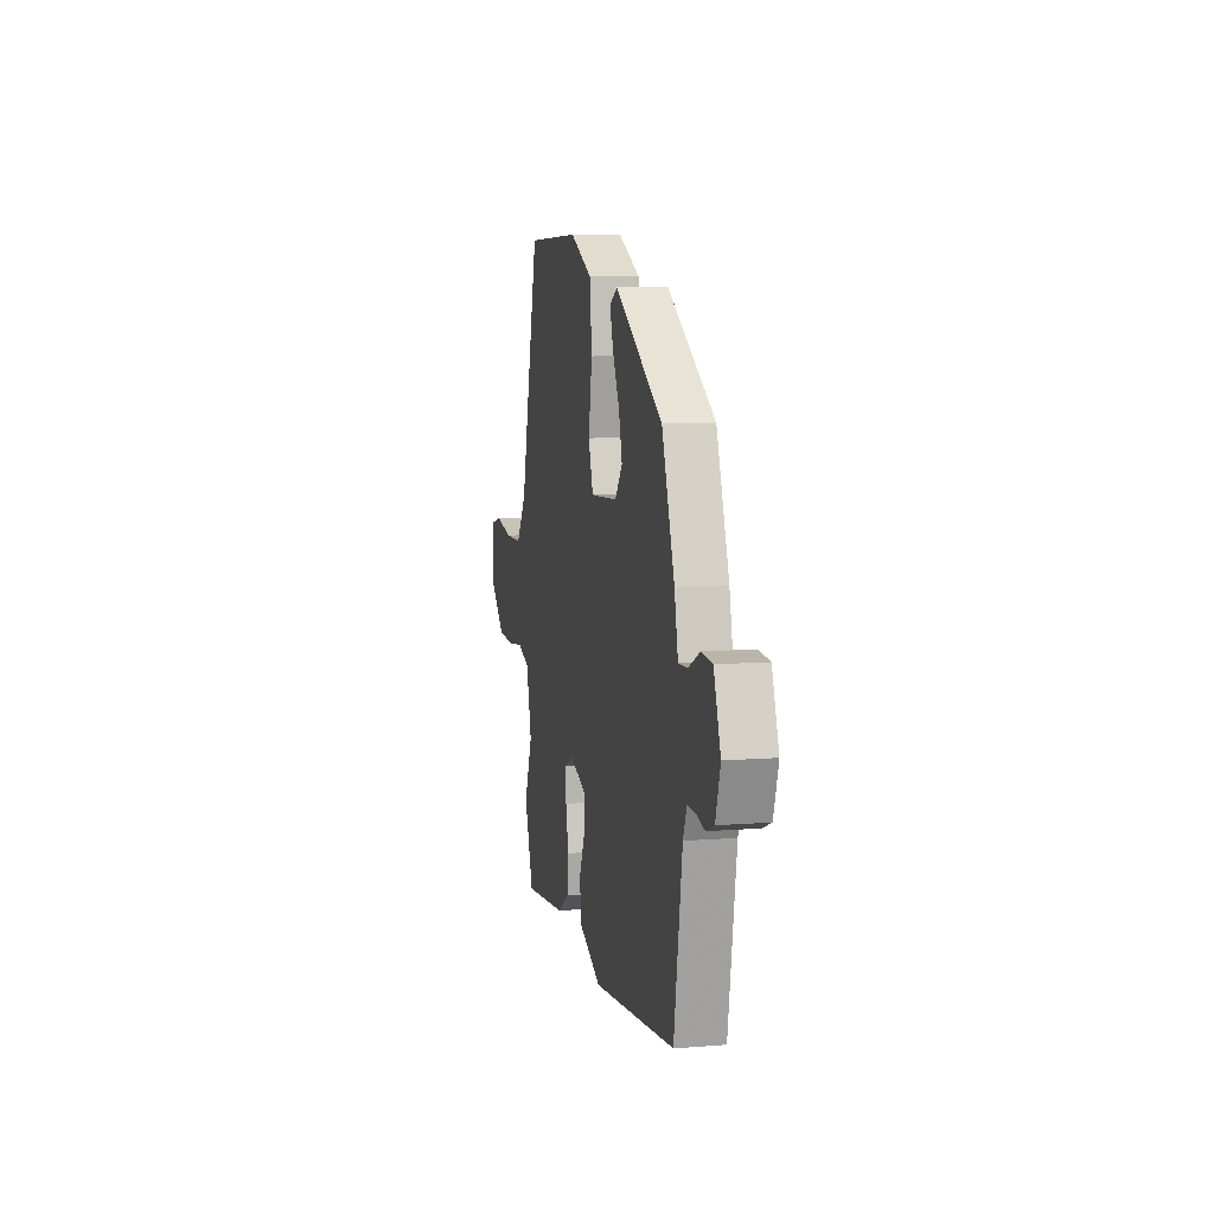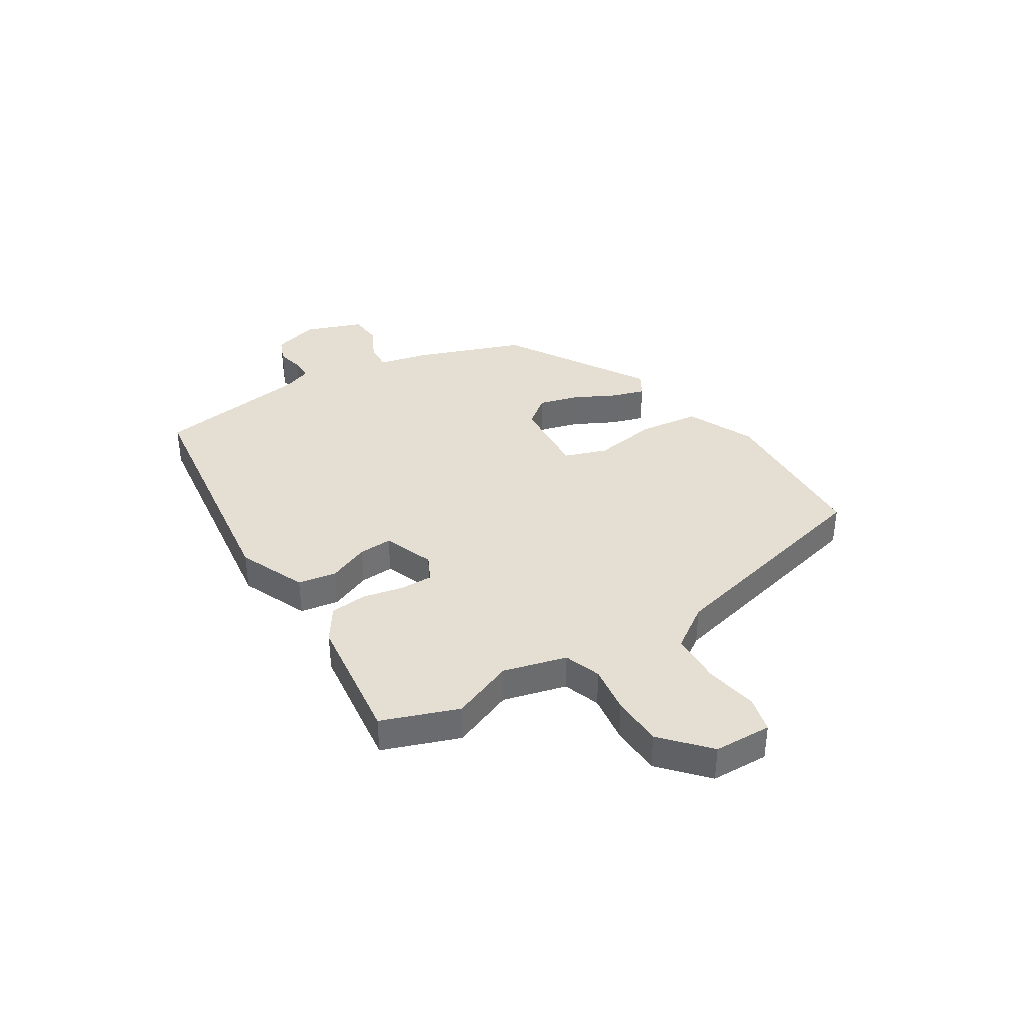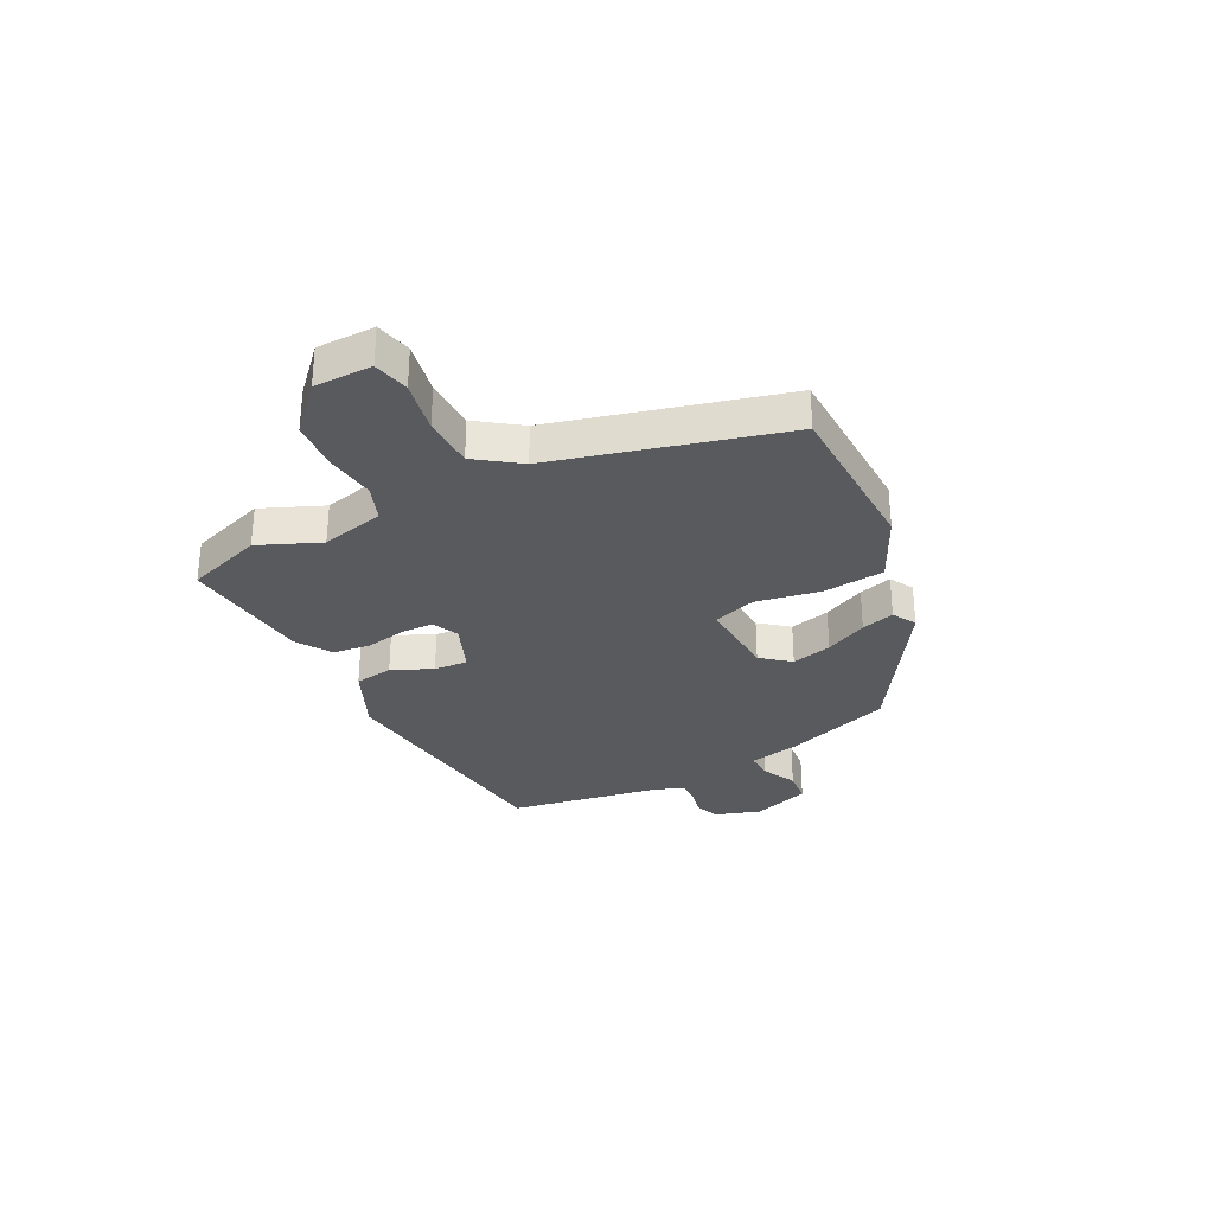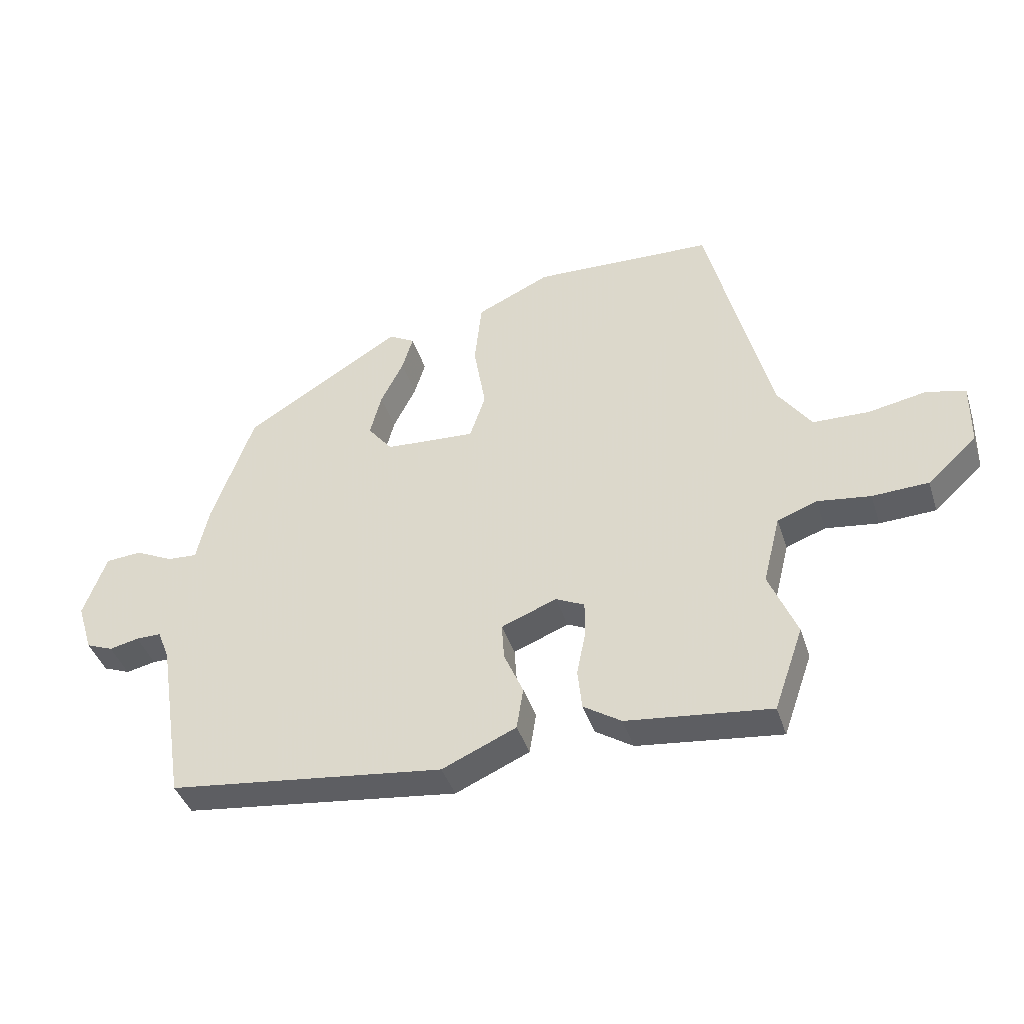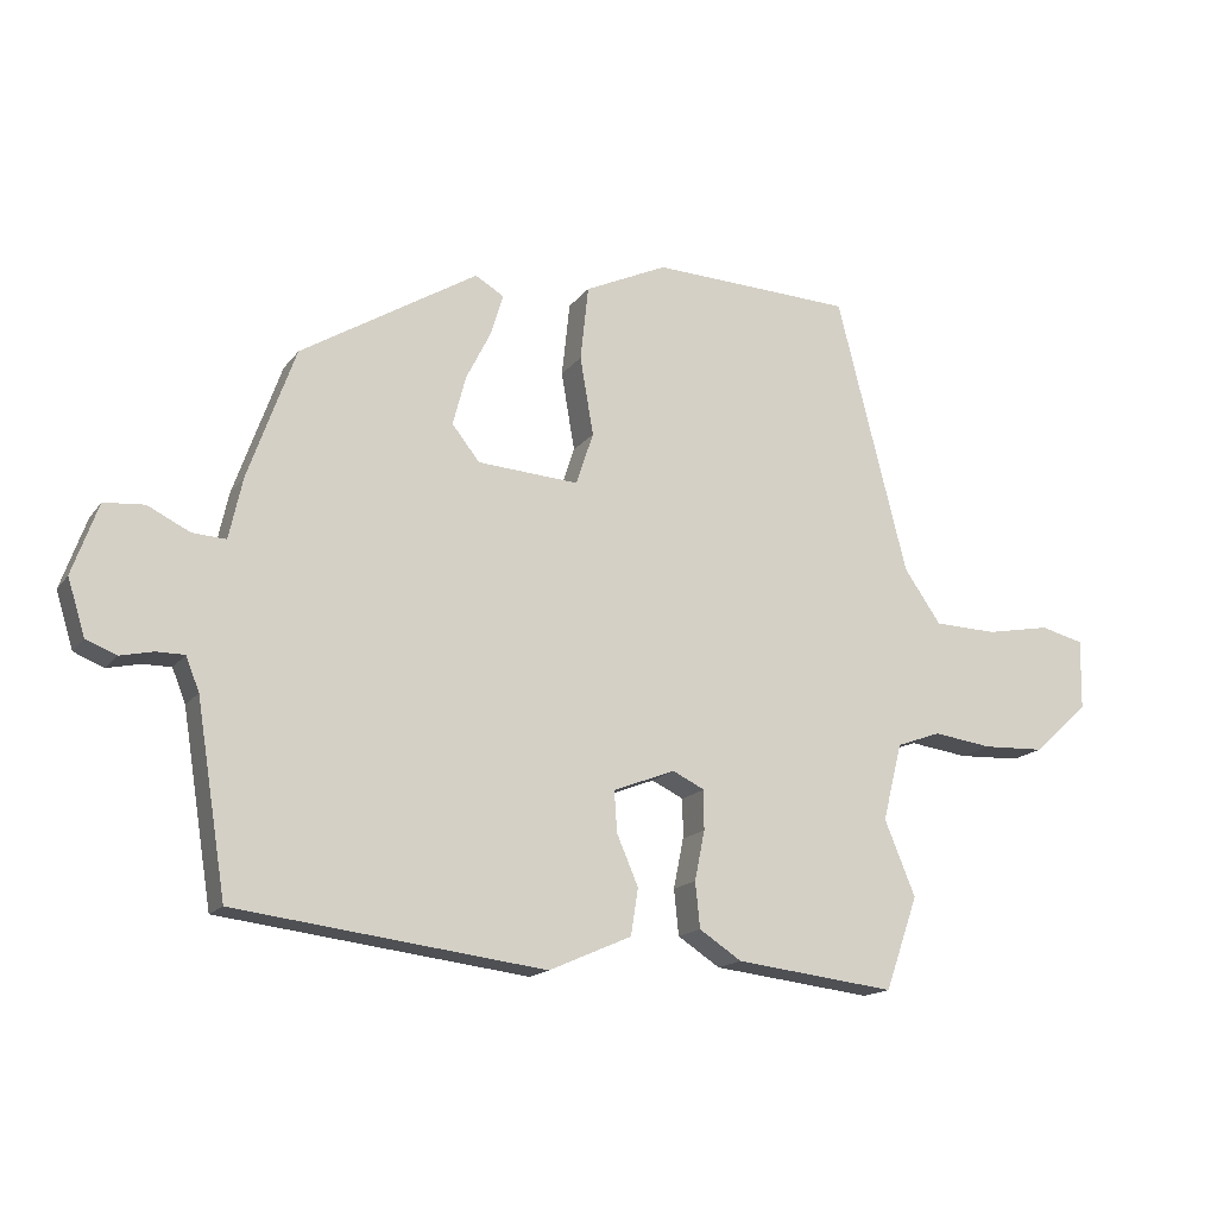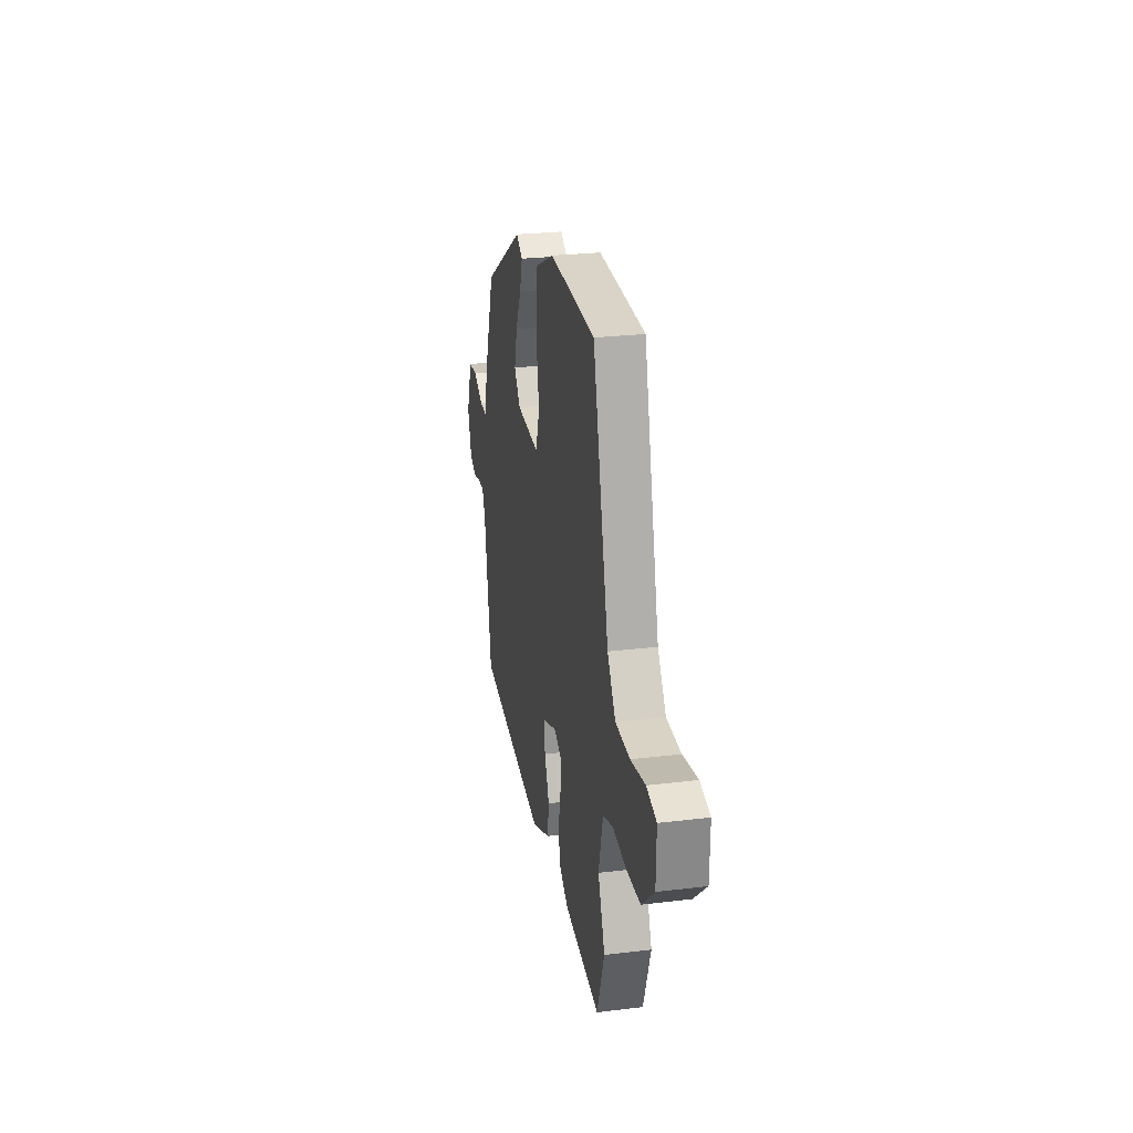
<metadata>
{"format":"obj","ext":"obj","renderer":"f3d","projection":"perspective","resolution":1024,"background":"white","views":[{"elev":8.9,"azim":77.9,"up":"+Z"},{"elev":37.0,"azim":-121.5,"up":"+Y"},{"elev":-30.7,"azim":-63.5,"up":"+Y"},{"elev":-41.2,"azim":-162.7,"up":"+Z"},{"elev":-16.1,"azim":156.0,"up":"+Z"},{"elev":26.4,"azim":-100.8,"up":"+Z"}]}
</metadata>
<code>
v -0.434 0.07 0.517
v -0.133 0.07 0.529
v -0.01 0.07 0.472
v 0.002 0.07 0.361
v -0.018 0.07 0.244
v 0.008 0.07 0.166
v 0.159 0.07 0.176
v 0.2 0.07 0.228
v 0.181 0.07 0.301
v 0.143 0.07 0.377
v 0.125 0.07 0.437
v 0.168 0.07 0.462
v 0.431 0.07 0.301
v 0.501 0.07 0.105
v 0.521 0.07 0.014
v 0.571 0.07 0.017
v 0.634 0.07 0.048
v 0.694 0.07 0.043
v 0.732 0.07 -0.063
v 0.706 0.07 -0.146
v 0.661 0.07 -0.164
v 0.612 0.07 -0.153
v 0.57 0.07 -0.153
v 0.55 0.07 -0.203
v 0.505 0.07 -0.484
v 0.046 0.07 -0.541
v -0.077 0.07 -0.487
v -0.088 0.07 -0.417
v -0.056 0.07 -0.343
v -0.052 0.07 -0.282
v -0.144 0.07 -0.246
v -0.192 0.07 -0.269
v -0.192 0.07 -0.328
v -0.177 0.07 -0.402
v -0.184 0.07 -0.47
v -0.247 0.07 -0.511
v -0.486 0.07 -0.539
v -0.535 0.07 -0.4
v -0.489 0.07 -0.288
v -0.518 0.07 -0.173
v -0.584 0.07 -0.149
v -0.672 0.07 -0.161
v -0.765 0.07 -0.157
v -0.847 0.07 -0.082
v -0.849 0.07 0.023
v -0.784 0.07 0.039
v -0.688 0.07 0.021
v -0.594 0.07 0.024
v -0.539 0.07 0.103
v -0.434 0 0.517
v -0.133 0 0.529
v -0.01 0 0.472
v 0.002 0 0.361
v -0.018 0 0.244
v 0.008 0 0.166
v 0.159 0 0.176
v 0.2 0 0.228
v 0.181 0 0.301
v 0.143 0 0.377
v 0.125 0 0.437
v 0.168 0 0.462
v 0.431 0 0.301
v 0.501 0 0.105
v 0.521 0 0.014
v 0.571 0 0.017
v 0.634 0 0.048
v 0.694 0 0.043
v 0.732 0 -0.063
v 0.706 0 -0.146
v 0.661 0 -0.164
v 0.612 0 -0.153
v 0.57 0 -0.153
v 0.55 0 -0.203
v 0.505 0 -0.484
v 0.046 0 -0.541
v -0.077 0 -0.487
v -0.088 0 -0.417
v -0.056 0 -0.343
v -0.052 0 -0.282
v -0.144 0 -0.246
v -0.192 0 -0.269
v -0.192 0 -0.328
v -0.177 0 -0.402
v -0.184 0 -0.47
v -0.247 0 -0.511
v -0.486 0 -0.539
v -0.535 0 -0.4
v -0.489 0 -0.288
v -0.518 0 -0.173
v -0.584 0 -0.149
v -0.672 0 -0.161
v -0.765 0 -0.157
v -0.847 0 -0.082
v -0.849 0 0.023
v -0.784 0 0.039
v -0.688 0 0.021
v -0.594 0 0.024
v -0.539 0 0.103
f 44 45 46 47
f 44 47 48
f 41 42 43 44
f 41 44 48
f 40 41 48 49
f 36 37 38 39
f 33 34 35 36
f 32 33 36 39
f 31 32 39 40
f 26 27 28 29
f 24 25 26 29
f 23 24 29 30
f 19 20 21 22
f 19 22 23
f 16 17 18 19
f 15 16 19 23
f 12 13 14 15
f 9 10 11 12
f 8 9 12 15
f 7 8 15 23
f 2 3 4 5
f 2 5 6
f 1 2 6
f 31 40 49 1
f 6 7 23 30
f 1 6 30 31
f 96 95 94 93
f 97 96 93
f 93 92 91 90
f 97 93 90
f 98 97 90 89
f 88 87 86 85
f 85 84 83 82
f 88 85 82 81
f 89 88 81 80
f 78 77 76 75
f 78 75 74 73
f 79 78 73 72
f 71 70 69 68
f 72 71 68
f 68 67 66 65
f 72 68 65 64
f 64 63 62 61
f 61 60 59 58
f 64 61 58 57
f 72 64 57 56
f 54 53 52 51
f 55 54 51
f 55 51 50
f 50 98 89 80
f 79 72 56 55
f 80 79 55 50
f 1 50 51 2
f 2 51 52 3
f 3 52 53 4
f 4 53 54 5
f 5 54 55 6
f 6 55 56 7
f 7 56 57 8
f 8 57 58 9
f 9 58 59 10
f 10 59 60 11
f 11 60 61 12
f 12 61 62 13
f 13 62 63 14
f 14 63 64 15
f 15 64 65 16
f 16 65 66 17
f 17 66 67 18
f 18 67 68 19
f 19 68 69 20
f 20 69 70 21
f 21 70 71 22
f 22 71 72 23
f 23 72 73 24
f 24 73 74 25
f 25 74 75 26
f 26 75 76 27
f 27 76 77 28
f 28 77 78 29
f 29 78 79 30
f 30 79 80 31
f 31 80 81 32
f 32 81 82 33
f 33 82 83 34
f 34 83 84 35
f 35 84 85 36
f 36 85 86 37
f 37 86 87 38
f 38 87 88 39
f 39 88 89 40
f 40 89 90 41
f 41 90 91 42
f 42 91 92 43
f 43 92 93 44
f 44 93 94 45
f 45 94 95 46
f 46 95 96 47
f 47 96 97 48
f 48 97 98 49
f 49 98 50 1

</code>
